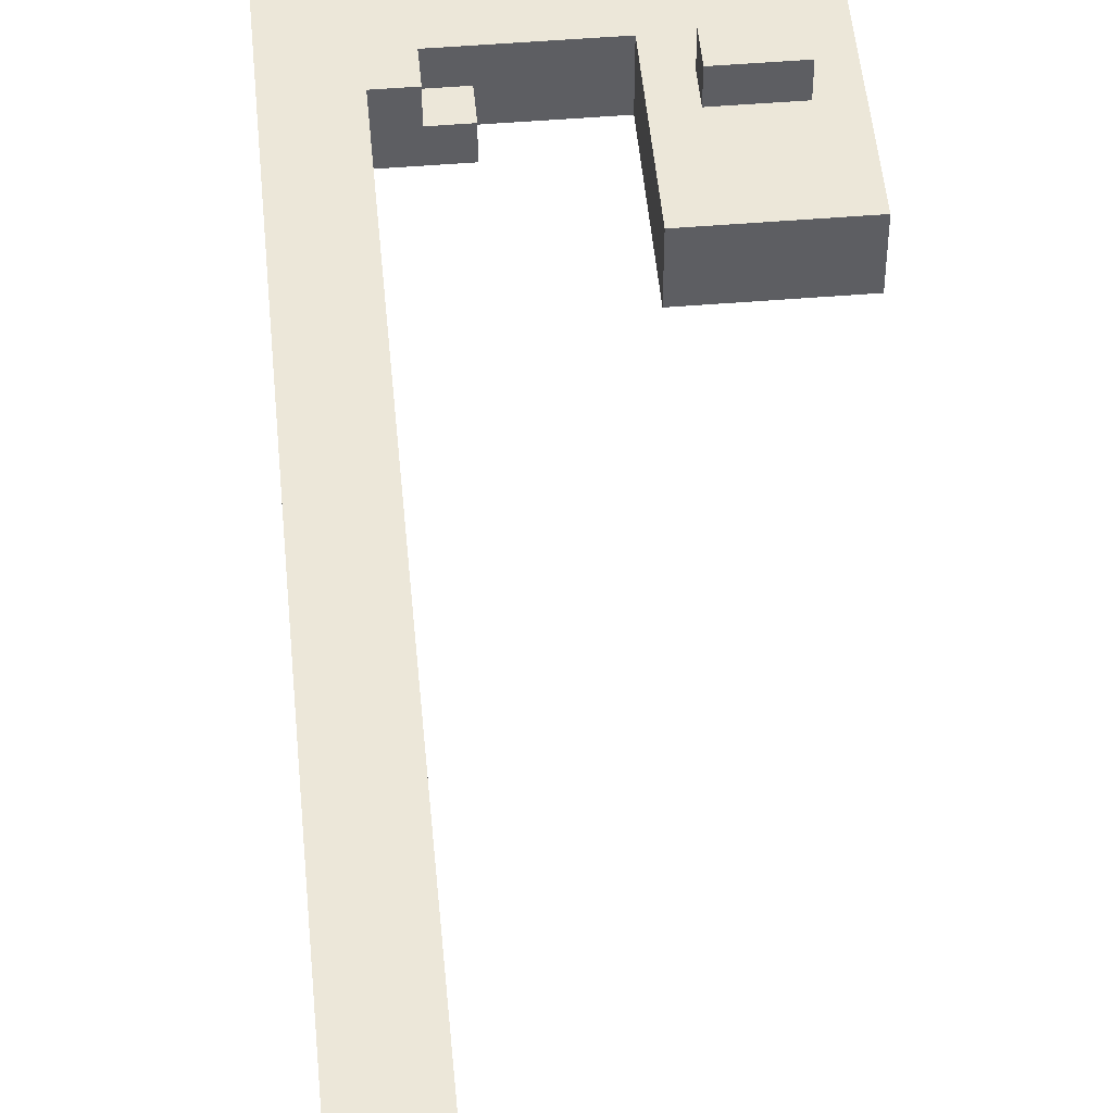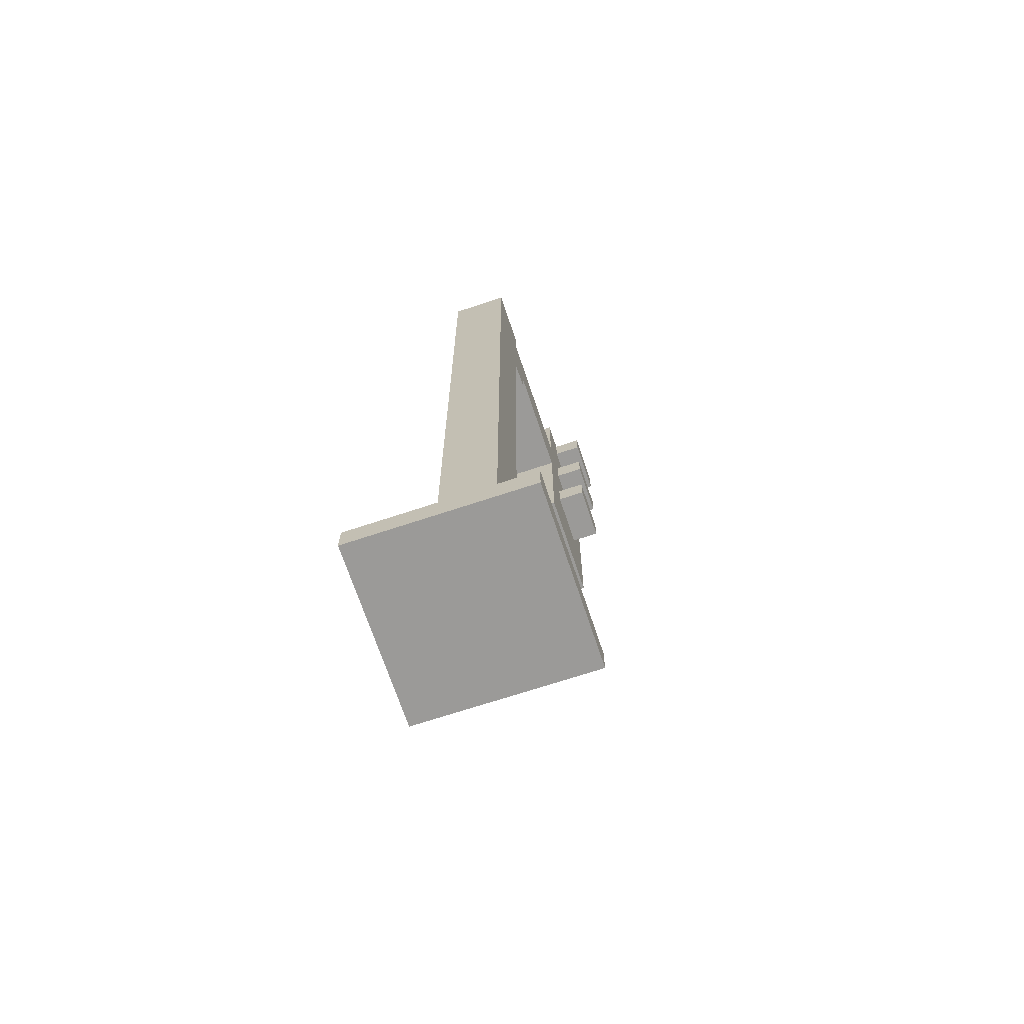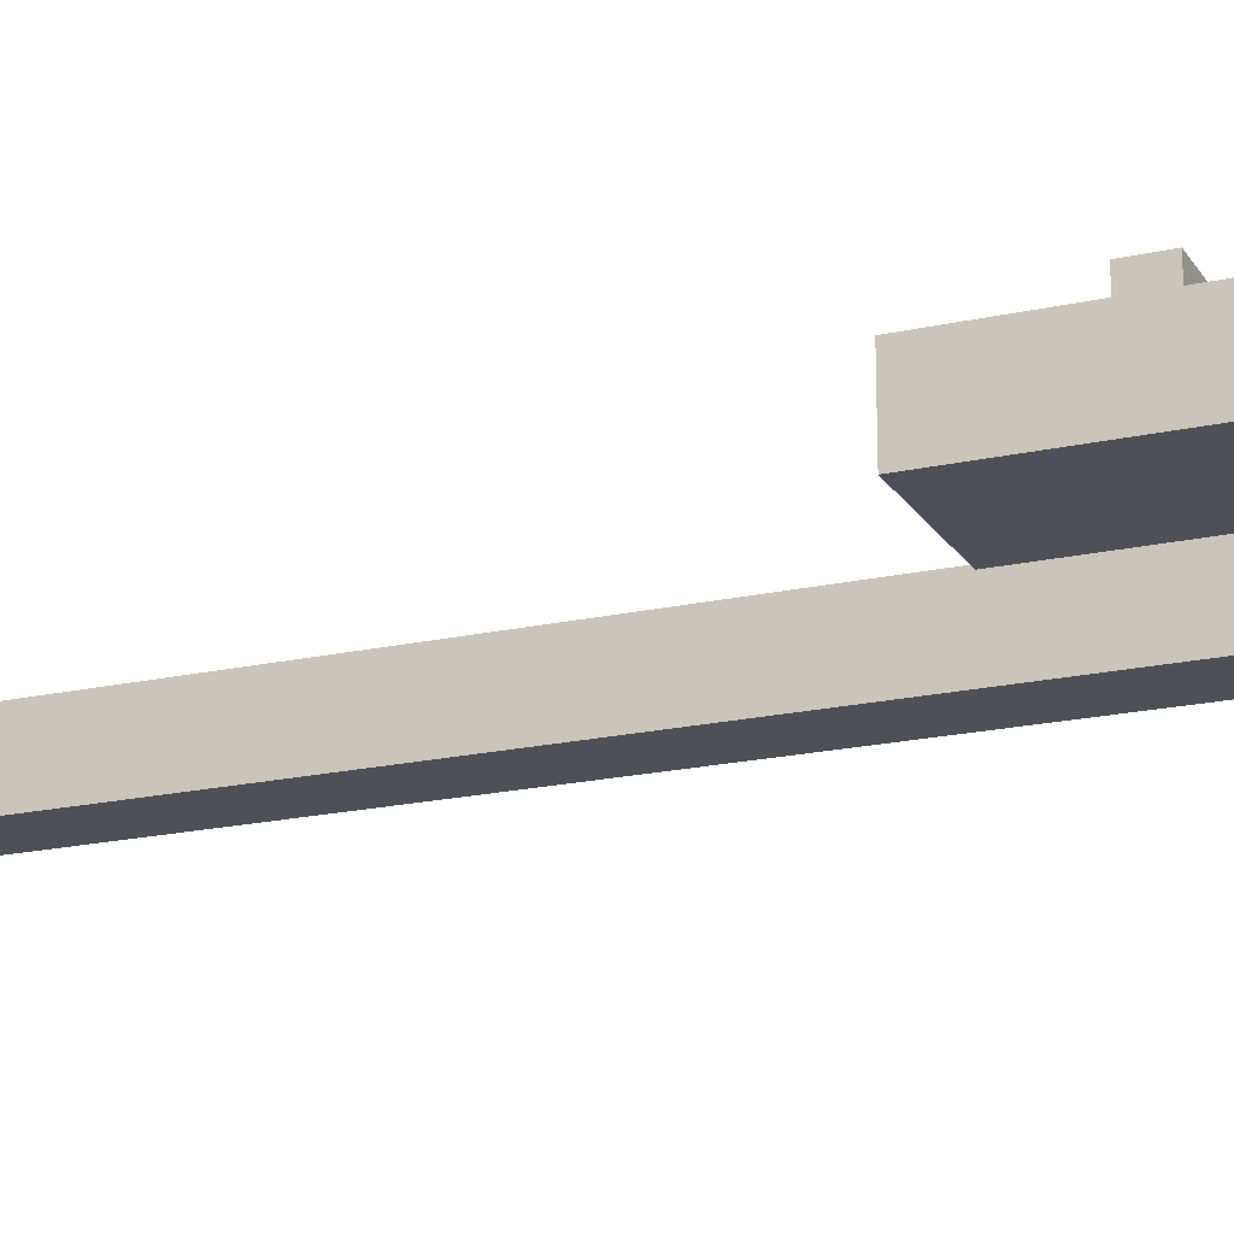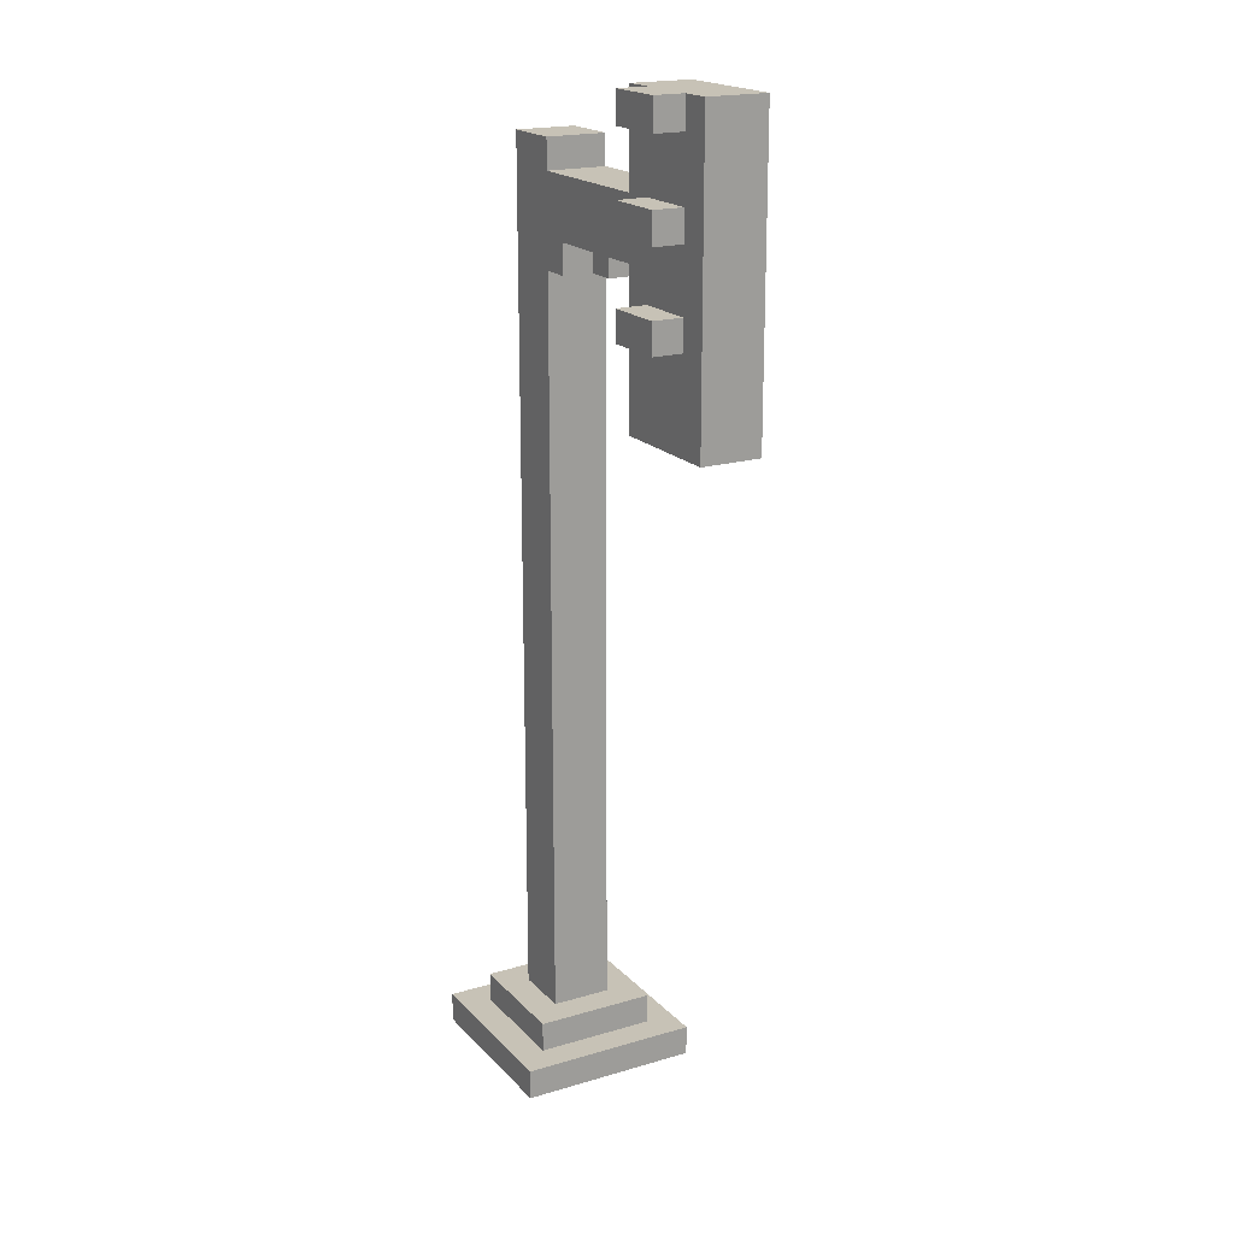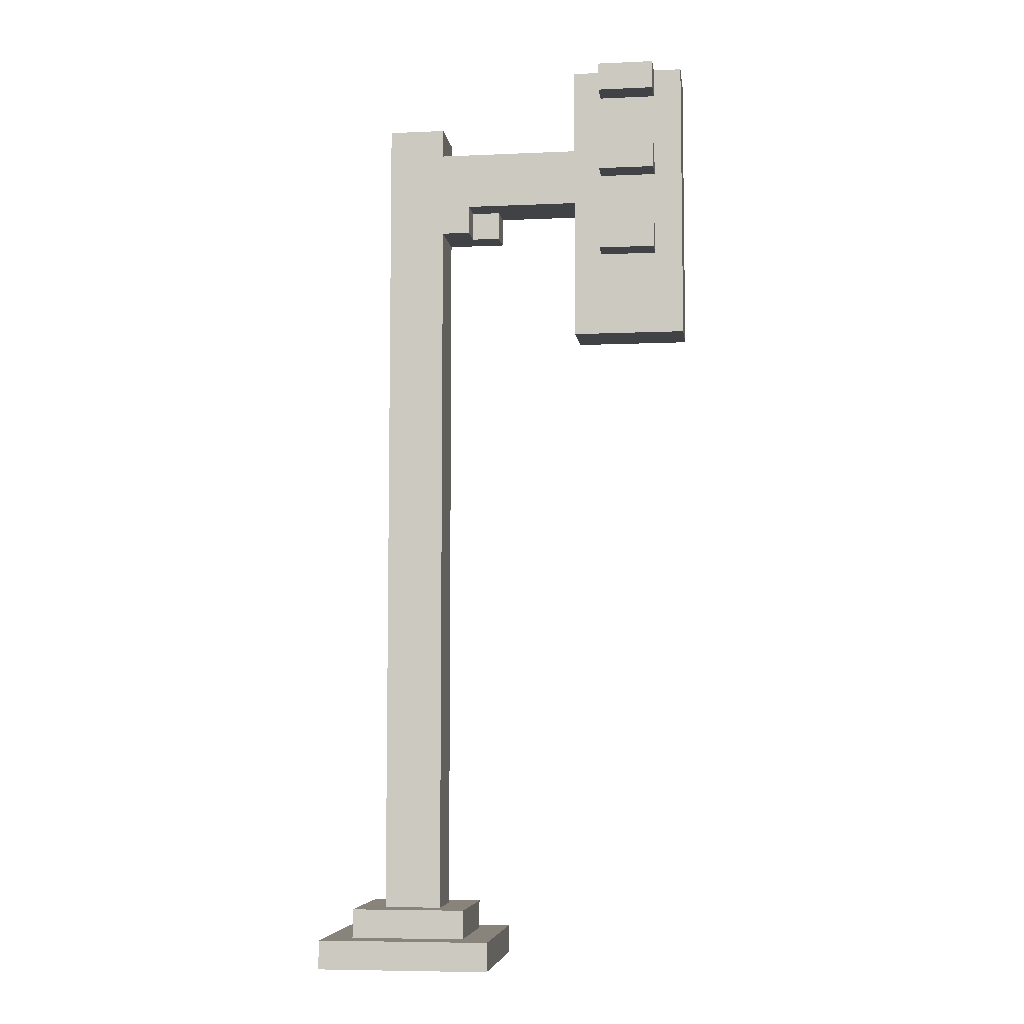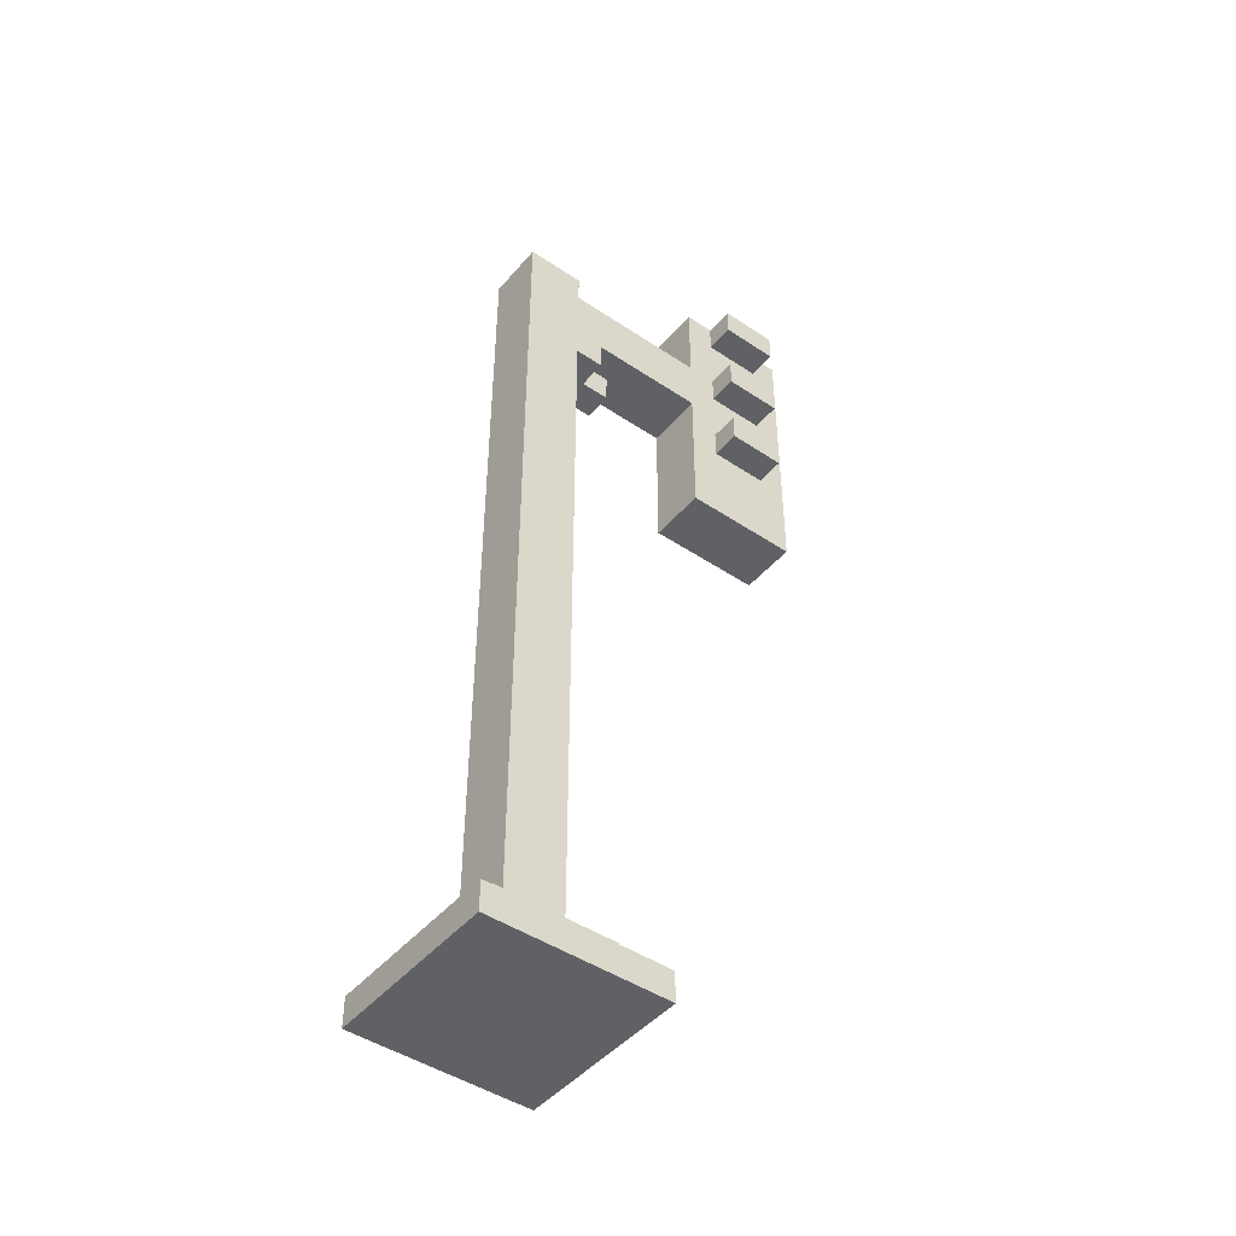
<metadata>
{"format":"obj","ext":"obj","renderer":"f3d","projection":"perspective","resolution":1024,"background":"white","views":[{"elev":49.7,"azim":-5.2,"up":"+Z"},{"elev":-69.3,"azim":-71.6,"up":"+Y"},{"elev":-19.4,"azim":112.9,"up":"+Z"},{"elev":19.2,"azim":60.8,"up":"+Y"},{"elev":-6.6,"azim":7.5,"up":"+Y"},{"elev":-45.7,"azim":-37.7,"up":"+Y"}]}
</metadata>
<code>
o
v -1.5 0 0.6
v -1.5 0 5.96e-08
v -1.5 0.1 0.6
v -1.5 0.1 5.96e-08
v -1.4 0.1 0.5
v -1.4 0.1 0.1
v -1.4 0.2 0.5
v -1.4 0.2 0.1
v -1.3 0.2 0.4
v -1.3 0.2 0.2
v -1.3 3.1 0.4
v -1.3 3.1 0.2
v -0.6 2.3 0.4
v -0.6 2.3 0.2
v -0.6 2.8 0.4
v -0.6 2.8 0.2
v -0.6 3 0.4
v -0.6 3 0.2
v -0.6 3.3 0.4
v -0.6 3.3 0.2
v -0.5 2.6 0.5
v -0.5 2.6 0.4
v -0.5 2.7 0.5
v -0.5 2.7 0.4
v -0.5 2.9 0.5
v -0.5 2.9 0.4
v -0.5 3 0.5
v -0.5 3 0.4
v -0.5 3.2 0.5
v -0.5 3.2 0.4
v -0.5 3.3 0.5
v -0.5 3.3 0.4
v -1.1 0.2 0.4
v -1.1 0.2 0.2
v -1.1 2.7 0.4
v -1.1 2.7 0.2
v -1.1 3 0.4
v -1.1 3 0.2
v -1.1 3.1 0.4
v -1.1 3.1 0.2
v -1 0.1 0.5
v -1 0.1 0.1
v -1 0.2 0.5
v -1 0.2 0.1
v -1 2.7 0.4
v -1 2.7 0.3
v -1 2.8 0.4
v -1 2.8 0.3
v -0.9 0 0.6
v -0.9 0 5.96e-08
v -0.9 0.1 0.6
v -0.9 0.1 5.96e-08
v -0.9 2.7 0.3
v -0.9 2.7 0.2
v -0.9 2.8 0.3
v -0.9 2.8 0.2
v -0.3 2.6 0.5
v -0.3 2.6 0.4
v -0.3 2.7 0.5
v -0.3 2.7 0.4
v -0.3 2.9 0.5
v -0.3 2.9 0.4
v -0.3 3 0.5
v -0.3 3 0.4
v -0.3 3.2 0.5
v -0.3 3.2 0.4
v -0.3 3.3 0.5
v -0.3 3.3 0.4
v -0.2 2.3 0.4
v -0.2 2.3 0.2
v -0.2 3.3 0.4
v -0.2 3.3 0.2
v -1.5 0 0.6
v -1.5 0.1 0.6
v -0.9 0 0.6
v -0.9 0.1 0.6
v -1.4 0.1 0.5
v -1.4 0.2 0.5
v -1 0.1 0.5
v -1 0.2 0.5
v -0.5 2.6 0.5
v -0.5 2.7 0.5
v -0.5 2.9 0.5
v -0.5 3 0.5
v -0.5 3.2 0.5
v -0.5 3.3 0.5
v -0.3 2.6 0.5
v -0.3 2.7 0.5
v -0.3 2.9 0.5
v -0.3 3 0.5
v -0.3 3.2 0.5
v -0.3 3.3 0.5
v -1.3 0.2 0.4
v -1.3 3.1 0.4
v -1.1 0.2 0.4
v -1.1 2.7 0.4
v -1.1 3 0.4
v -1.1 3.1 0.4
v -1 2.7 0.4
v -1 2.8 0.4
v -0.6 2.3 0.4
v -0.6 2.8 0.4
v -0.6 3 0.4
v -0.6 3.3 0.4
v -0.5 2.4 0.4
v -0.5 2.6 0.4
v -0.5 2.7 0.4
v -0.5 2.9 0.4
v -0.5 3 0.4
v -0.5 3.2 0.4
v -0.5 3.3 0.4
v -0.3 2.4 0.4
v -0.3 2.6 0.4
v -0.3 2.7 0.4
v -0.3 2.9 0.4
v -0.3 3 0.4
v -0.3 3.2 0.4
v -0.3 3.3 0.4
v -0.2 2.3 0.4
v -0.2 3.3 0.4
v -1 2.7 0.3
v -1 2.8 0.3
v -0.9 2.7 0.3
v -0.9 2.8 0.3
v -1.3 0.2 0.2
v -1.3 3.1 0.2
v -1.1 0.2 0.2
v -1.1 2.7 0.2
v -1.1 3 0.2
v -1.1 3.1 0.2
v -0.9 2.7 0.2
v -0.9 2.8 0.2
v -0.6 2.3 0.2
v -0.6 2.8 0.2
v -0.6 3 0.2
v -0.6 3.3 0.2
v -0.2 2.3 0.2
v -0.2 3.3 0.2
v -1.4 0.1 0.1
v -1.4 0.2 0.1
v -1 0.1 0.1
v -1 0.2 0.1
v -1.5 0 5.96e-08
v -1.5 0.1 5.96e-08
v -0.9 0 5.96e-08
v -0.9 0.1 5.96e-08
v -1.5 0 0.6
v -0.9 0 0.6
v -1.5 0 5.96e-08
v -0.9 0 5.96e-08
v -0.6 2.3 0.4
v -0.2 2.3 0.4
v -0.6 2.3 0.2
v -0.2 2.3 0.2
v -0.5 2.6 0.5
v -0.3 2.6 0.5
v -0.5 2.6 0.4
v -0.3 2.6 0.4
v -1.1 2.7 0.4
v -1 2.7 0.4
v -1 2.7 0.3
v -0.9 2.7 0.3
v -1.1 2.7 0.2
v -0.9 2.7 0.2
v -1 2.8 0.4
v -0.6 2.8 0.4
v -1 2.8 0.3
v -0.9 2.8 0.3
v -0.9 2.8 0.2
v -0.6 2.8 0.2
v -0.5 2.9 0.5
v -0.3 2.9 0.5
v -0.5 2.9 0.4
v -0.3 2.9 0.4
v -0.5 3.2 0.5
v -0.3 3.2 0.5
v -0.5 3.2 0.4
v -0.3 3.2 0.4
v -1.5 0.1 0.6
v -0.9 0.1 0.6
v -1.4 0.1 0.5
v -1 0.1 0.5
v -1.4 0.1 0.1
v -1 0.1 0.1
v -1.5 0.1 5.96e-08
v -0.9 0.1 5.96e-08
v -1.4 0.2 0.5
v -1 0.2 0.5
v -1.3 0.2 0.4
v -1.1 0.2 0.4
v -1.3 0.2 0.2
v -1.1 0.2 0.2
v -1.4 0.2 0.1
v -1 0.2 0.1
v -0.5 2.7 0.5
v -0.3 2.7 0.5
v -0.5 2.7 0.4
v -0.3 2.7 0.4
v -0.5 3 0.5
v -0.3 3 0.5
v -1.1 3 0.4
v -0.6 3 0.4
v -0.5 3 0.4
v -0.3 3 0.4
v -1.1 3 0.2
v -0.6 3 0.2
v -1.3 3.1 0.4
v -1.1 3.1 0.4
v -1.3 3.1 0.2
v -1.1 3.1 0.2
v -0.5 3.3 0.5
v -0.3 3.3 0.5
v -0.6 3.3 0.4
v -0.5 3.3 0.4
v -0.3 3.3 0.4
v -0.2 3.3 0.4
v -0.6 3.3 0.2
v -0.2 3.3 0.2
f 3 2 1
f 4 2 3
f 7 6 5
f 8 6 7
f 11 10 9
f 12 10 11
f 15 14 13
f 16 14 15
f 19 18 17
f 20 18 19
f 23 22 21
f 24 22 23
f 27 26 25
f 28 26 27
f 31 30 29
f 32 30 31
f 33 34 35
f 35 34 36
f 37 38 39
f 39 38 40
f 41 42 43
f 43 42 44
f 45 46 47
f 47 46 48
f 49 50 51
f 51 50 52
f 53 54 55
f 55 54 56
f 57 58 59
f 59 58 60
f 61 62 63
f 63 62 64
f 65 66 67
f 67 66 68
f 69 70 71
f 71 70 72
f 75 74 73
f 76 74 75
f 79 78 77
f 80 78 79
f 87 82 81
f 88 82 87
f 89 84 83
f 90 84 89
f 91 86 85
f 92 86 91
f 95 94 93
f 96 94 95
f 97 94 96
f 98 94 97
f 99 97 96
f 100 97 99
f 102 97 100
f 103 97 102
f 105 103 102
f 105 104 103
f 105 102 101
f 106 104 105
f 107 104 106
f 108 104 107
f 109 104 108
f 110 104 109
f 111 104 110
f 112 105 101
f 112 106 105
f 113 106 112
f 114 108 107
f 115 108 114
f 116 110 109
f 117 110 116
f 119 115 114
f 119 118 117
f 119 117 116
f 119 116 115
f 119 113 112
f 119 114 113
f 119 112 101
f 120 118 119
f 123 122 121
f 124 122 123
f 125 126 127
f 127 126 128
f 128 126 129
f 129 126 130
f 128 129 131
f 131 129 132
f 132 129 134
f 134 129 135
f 134 135 137
f 135 136 137
f 133 134 137
f 137 136 138
f 139 140 141
f 141 140 142
f 143 144 145
f 145 144 146
f 149 148 147
f 150 148 149
f 153 152 151
f 154 152 153
f 157 156 155
f 158 156 157
f 161 160 159
f 163 161 159
f 163 162 161
f 164 162 163
f 167 166 165
f 168 166 167
f 169 166 168
f 170 166 169
f 173 172 171
f 174 172 173
f 177 176 175
f 178 176 177
f 179 180 181
f 181 180 182
f 179 181 183
f 182 180 184
f 179 183 185
f 183 184 185
f 184 180 186
f 185 184 186
f 187 188 189
f 189 188 190
f 187 189 191
f 190 188 192
f 187 191 193
f 191 192 193
f 192 188 194
f 193 192 194
f 195 196 197
f 197 196 198
f 199 200 203
f 203 200 204
f 201 202 205
f 205 202 206
f 207 208 209
f 209 208 210
f 211 212 214
f 214 212 215
f 213 214 217
f 215 216 217
f 214 215 217
f 217 216 218

</code>
